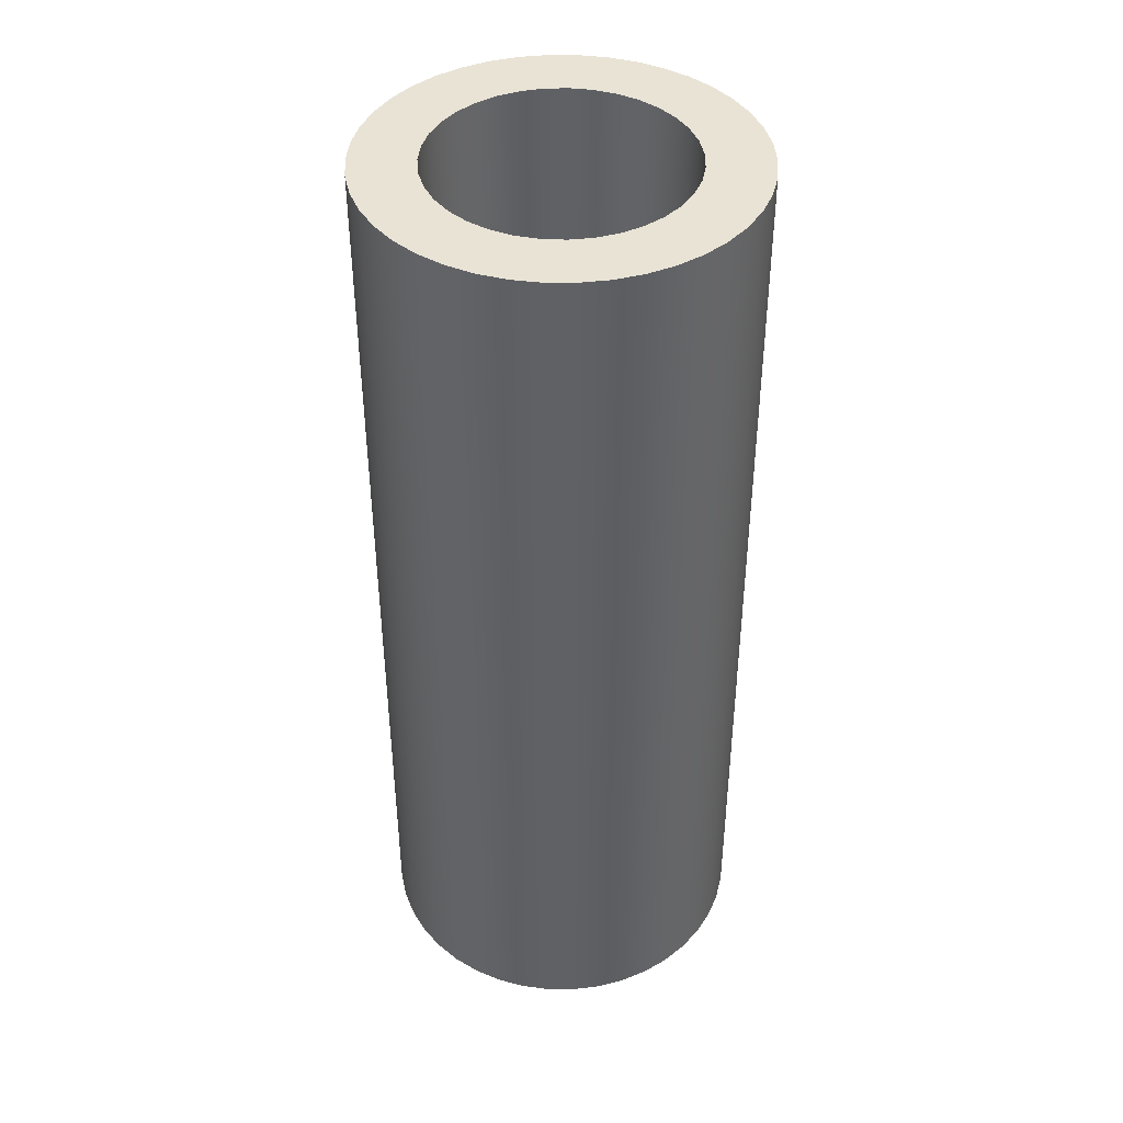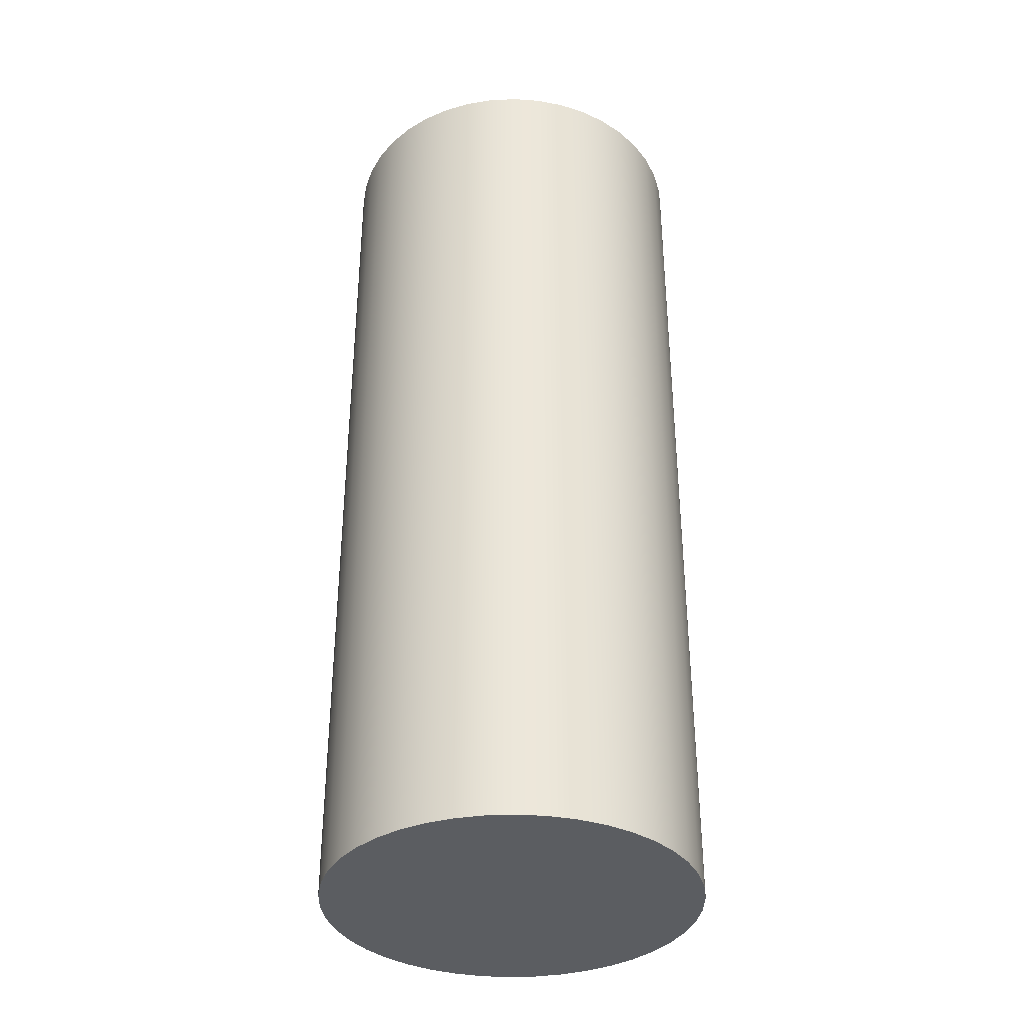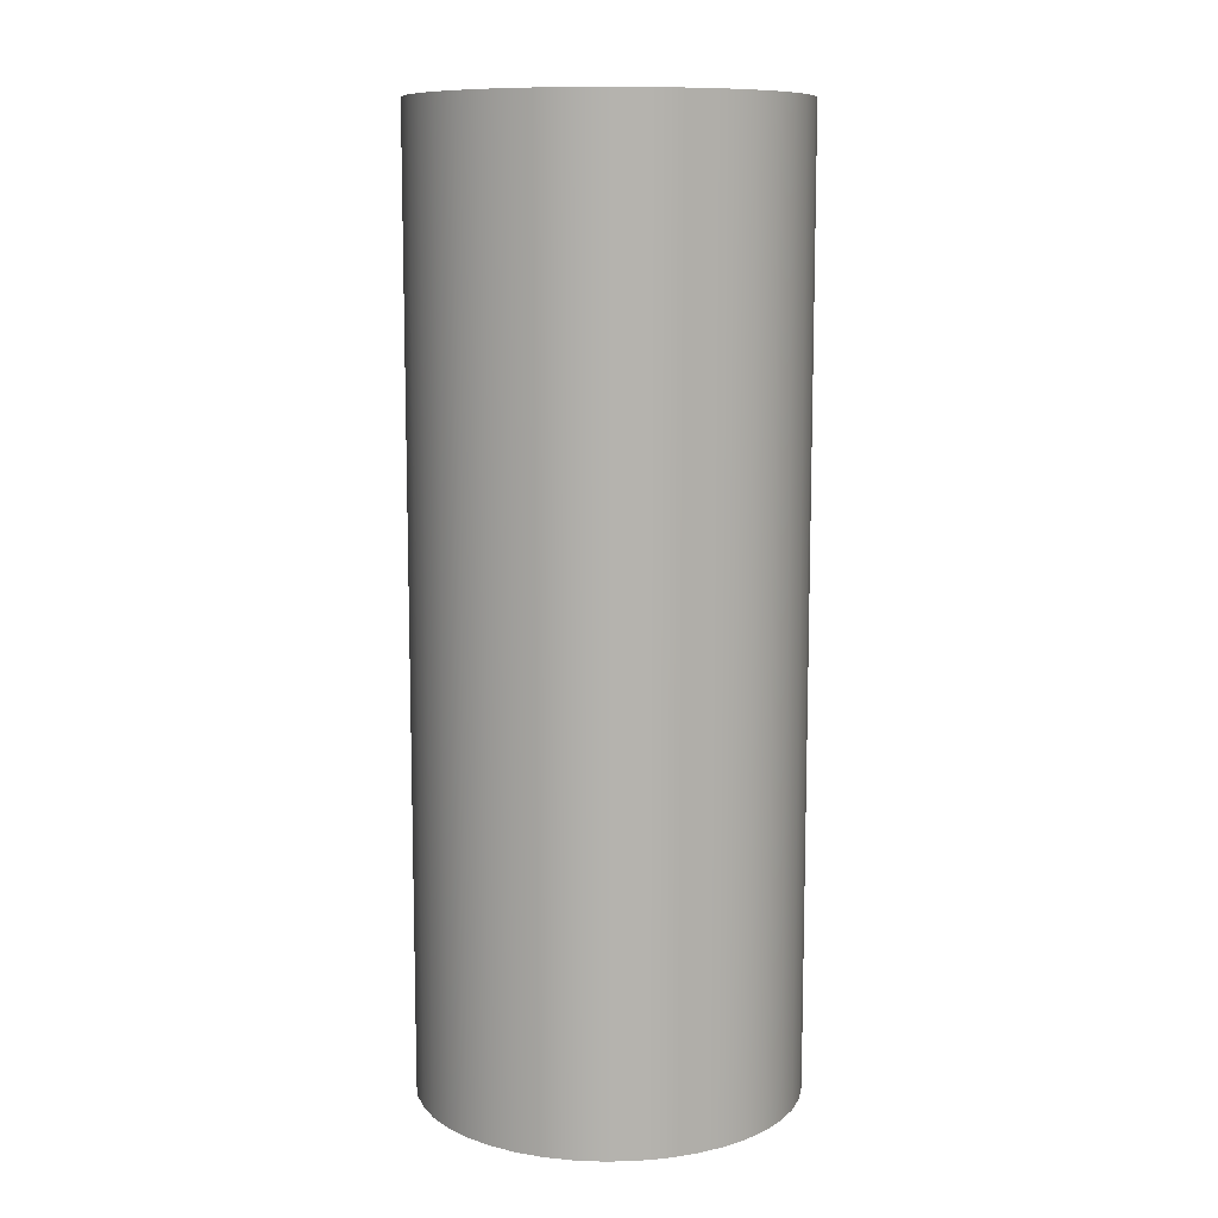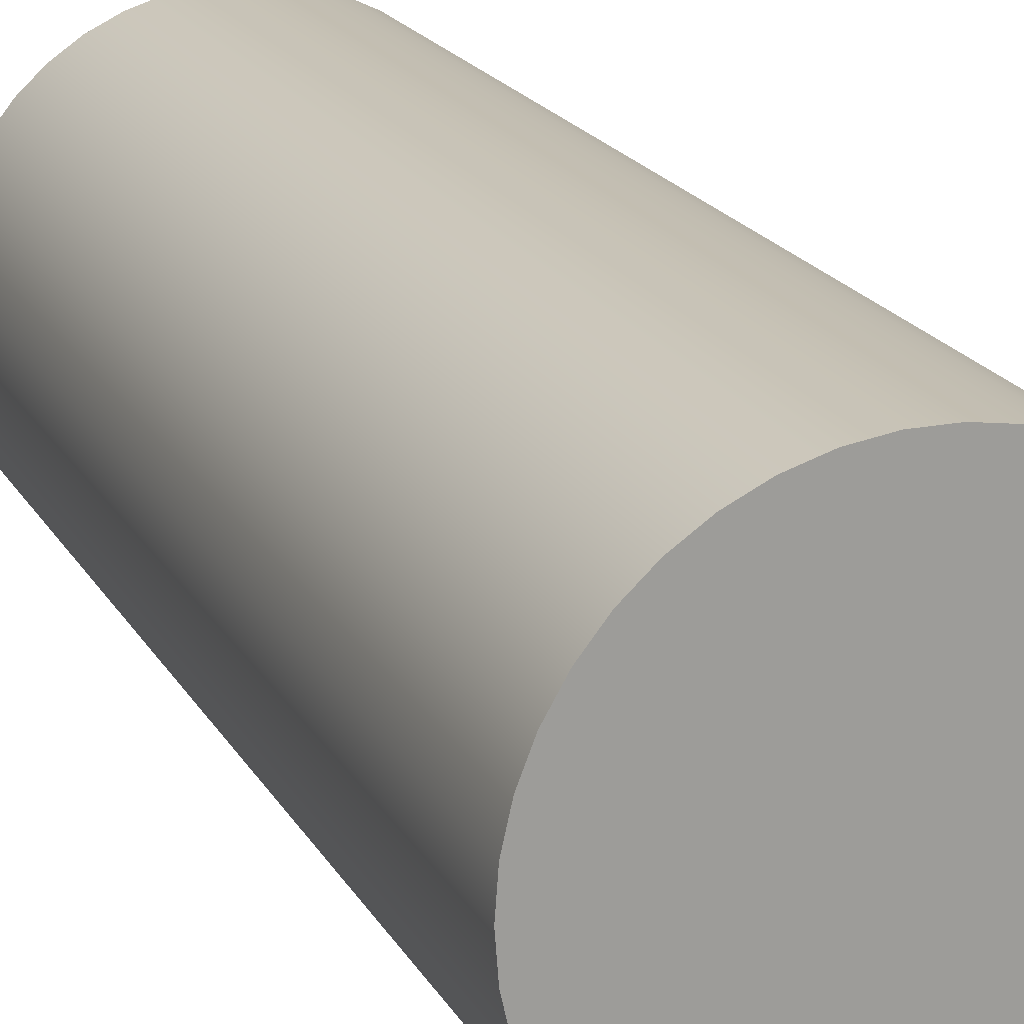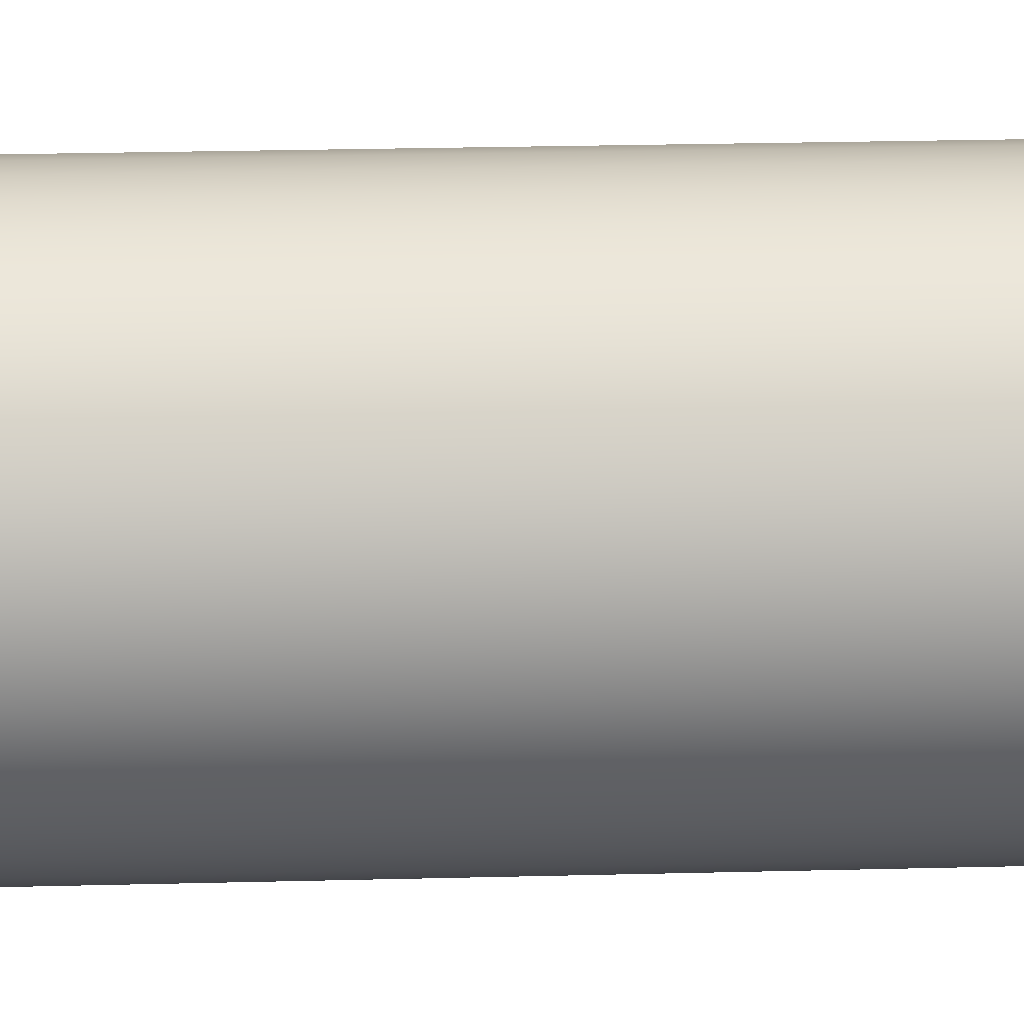
<metadata>
{"format":"obj","ext":"obj","renderer":"f3d","projection":"perspective","resolution":1024,"background":"white","views":[{"elev":42.1,"azim":103.2,"up":"+Z"},{"elev":-36.0,"azim":-125.4,"up":"+Z"},{"elev":10.2,"azim":13.9,"up":"+Z"},{"elev":19.0,"azim":159.0,"up":"+Y"},{"elev":28.8,"azim":-92.1,"up":"+Y"}]}
</metadata>
<code>
v -0.4 -4.899e-17 -2.8
v -0.3936 0.07142 -2.8
v -0.3745 0.1405 -2.8
v -0.3434 0.2052 -2.8
v -0.3012 0.2632 -2.8
v -0.2494 0.3127 -2.8
v -0.1895 0.3522 -2.8
v -0.1236 0.3804 -2.8
v -0.05369 0.3964 -2.8
v 0.01795 0.3996 -2.8
v 0.08901 0.39 -2.8
v 0.1572 0.3678 -2.8
v 0.2204 0.3338 -2.8
v 0.2764 0.2891 -2.8
v 0.3236 0.2351 -2.8
v 0.3604 0.1736 -2.8
v 0.3856 0.1064 -2.8
v 0.3984 0.03586 -2.8
v 0.3984 -0.03586 -2.8
v 0.3856 -0.1064 -2.8
v 0.3604 -0.1736 -2.8
v 0.3236 -0.2351 -2.8
v 0.2764 -0.2891 -2.8
v 0.2204 -0.3338 -2.8
v 0.1572 -0.3678 -2.8
v 0.08901 -0.39 -2.8
v 0.01795 -0.3996 -2.8
v -0.05369 -0.3964 -2.8
v -0.1236 -0.3804 -2.8
v -0.1895 -0.3522 -2.8
v -0.2494 -0.3127 -2.8
v -0.3012 -0.2632 -2.8
v -0.3434 -0.2052 -2.8
v -0.3745 -0.1405 -2.8
v -0.3936 -0.07142 -2.8
v -0.4 -4.899e-17 0
v -0.3936 -0.07142 0
v -0.3745 -0.1405 0
v -0.3434 -0.2052 0
v -0.3012 -0.2632 0
v -0.2494 -0.3127 0
v -0.1895 -0.3522 0
v -0.1236 -0.3804 0
v -0.05369 -0.3964 0
v 0.01795 -0.3996 0
v 0.08901 -0.39 0
v 0.1572 -0.3678 0
v 0.2204 -0.3338 0
v 0.2764 -0.2891 0
v 0.3236 -0.2351 0
v 0.3604 -0.1736 0
v 0.3856 -0.1064 0
v 0.3984 -0.03586 0
v 0.3984 0.03586 0
v 0.3856 0.1064 0
v 0.3604 0.1736 0
v 0.3236 0.2351 0
v 0.2764 0.2891 0
v 0.2204 0.3338 0
v 0.1572 0.3678 0
v 0.08901 0.39 0
v 0.01795 0.3996 0
v -0.05369 0.3964 0
v -0.1236 0.3804 0
v -0.1895 0.3522 0
v -0.2494 0.3127 0
v -0.3012 0.2632 0
v -0.3434 0.2052 0
v -0.3745 0.1405 0
v -0.3936 0.07142 0
v -0.4 -4.899e-17 -2.8
v -0.4 -4.899e-17 0
v -0.4 -4.899e-17 -2.8
v -0.3936 -0.07142 -2.8
v -0.3745 -0.1405 -2.8
v -0.3434 -0.2052 -2.8
v -0.3012 -0.2632 -2.8
v -0.2494 -0.3127 -2.8
v -0.1895 -0.3522 -2.8
v -0.1236 -0.3804 -2.8
v -0.05369 -0.3964 -2.8
v 0.01795 -0.3996 -2.8
v 0.08901 -0.39 -2.8
v 0.1572 -0.3678 -2.8
v 0.2204 -0.3338 -2.8
v 0.2764 -0.2891 -2.8
v 0.3236 -0.2351 -2.8
v 0.3604 -0.1736 -2.8
v 0.3856 -0.1064 -2.8
v 0.3984 -0.03586 -2.8
v 0.3984 0.03586 -2.8
v 0.3856 0.1064 -2.8
v 0.3604 0.1736 -2.8
v 0.3236 0.2351 -2.8
v 0.2764 0.2891 -2.8
v 0.2204 0.3338 -2.8
v 0.1572 0.3678 -2.8
v 0.08901 0.39 -2.8
v 0.01795 0.3996 -2.8
v -0.05369 0.3964 -2.8
v -0.1236 0.3804 -2.8
v -0.1895 0.3522 -2.8
v -0.2494 0.3127 -2.8
v -0.3012 0.2632 -2.8
v -0.3434 0.2052 -2.8
v -0.3745 0.1405 -2.8
v -0.3936 0.07142 -2.8
v -0.6 -7.348e-17 -3
v -0.5933 -0.08943 -3
v -0.5733 -0.1769 -3
v -0.5406 -0.2603 -3
v -0.4957 -0.338 -3
v -0.4398 -0.4081 -3
v -0.3741 -0.4691 -3
v -0.3 -0.5196 -3
v -0.2192 -0.5585 -3
v -0.1335 -0.585 -3
v -0.04484 -0.5983 -3
v 0.04484 -0.5983 -3
v 0.1335 -0.585 -3
v 0.2192 -0.5585 -3
v 0.3 -0.5196 -3
v 0.3741 -0.4691 -3
v 0.4398 -0.4081 -3
v 0.4957 -0.338 -3
v 0.5406 -0.2603 -3
v 0.5733 -0.1769 -3
v 0.5933 -0.08943 -3
v 0.6 0 -3
v 0.5933 0.08943 -3
v 0.5733 0.1769 -3
v 0.5406 0.2603 -3
v 0.4957 0.338 -3
v 0.4398 0.4081 -3
v 0.3741 0.4691 -3
v 0.3 0.5196 -3
v 0.2192 0.5585 -3
v 0.1335 0.585 -3
v 0.04484 0.5983 -3
v -0.04484 0.5983 -3
v -0.1335 0.585 -3
v -0.2192 0.5585 -3
v -0.3 0.5196 -3
v -0.3741 0.4691 -3
v -0.4398 0.4081 -3
v -0.4957 0.338 -3
v -0.5406 0.2603 -3
v -0.5733 0.1769 -3
v -0.5933 0.08943 -3
v -0.6 -7.348e-17 0
v -0.5933 0.08943 0
v -0.5733 0.1769 0
v -0.5406 0.2603 0
v -0.4957 0.338 0
v -0.4398 0.4081 0
v -0.3741 0.4691 0
v -0.3 0.5196 0
v -0.2192 0.5585 0
v -0.1335 0.585 0
v -0.04484 0.5983 0
v 0.04484 0.5983 0
v 0.1335 0.585 0
v 0.2192 0.5585 0
v 0.3 0.5196 0
v 0.3741 0.4691 0
v 0.4398 0.4081 0
v 0.4957 0.338 0
v 0.5406 0.2603 0
v 0.5733 0.1769 0
v 0.5933 0.08943 0
v 0.6 0 0
v 0.5933 -0.08943 0
v 0.5733 -0.1769 0
v 0.5406 -0.2603 0
v 0.4957 -0.338 0
v 0.4398 -0.4081 0
v 0.3741 -0.4691 0
v 0.3 -0.5196 0
v 0.2192 -0.5585 0
v 0.1335 -0.585 0
v 0.04484 -0.5983 0
v -0.04484 -0.5983 0
v -0.1335 -0.585 0
v -0.2192 -0.5585 0
v -0.3 -0.5196 0
v -0.3741 -0.4691 0
v -0.4398 -0.4081 0
v -0.4957 -0.338 0
v -0.5406 -0.2603 0
v -0.5733 -0.1769 0
v -0.5933 -0.08943 0
v -0.6 -7.348e-17 0
v -0.6 -7.348e-17 -3
v -0.4 -4.899e-17 0
v -0.3936 0.07142 0
v -0.3745 0.1405 0
v -0.3434 0.2052 0
v -0.3012 0.2632 0
v -0.2494 0.3127 0
v -0.1895 0.3522 0
v -0.1236 0.3804 0
v -0.05369 0.3964 0
v 0.01795 0.3996 0
v 0.08901 0.39 0
v 0.1572 0.3678 0
v 0.2204 0.3338 0
v 0.2764 0.2891 0
v 0.3236 0.2351 0
v 0.3604 0.1736 0
v 0.3856 0.1064 0
v 0.3984 0.03586 0
v 0.3984 -0.03586 0
v 0.3856 -0.1064 0
v 0.3604 -0.1736 0
v 0.3236 -0.2351 0
v 0.2764 -0.2891 0
v 0.2204 -0.3338 0
v 0.1572 -0.3678 0
v 0.08901 -0.39 0
v 0.01795 -0.3996 0
v -0.05369 -0.3964 0
v -0.1236 -0.3804 0
v -0.1895 -0.3522 0
v -0.2494 -0.3127 0
v -0.3012 -0.2632 0
v -0.3434 -0.2052 0
v -0.3745 -0.1405 0
v -0.3936 -0.07142 0
v -0.6 -7.348e-17 0
v -0.5933 -0.08943 0
v -0.5733 -0.1769 0
v -0.5406 -0.2603 0
v -0.4957 -0.338 0
v -0.4398 -0.4081 0
v -0.3741 -0.4691 0
v -0.3 -0.5196 0
v -0.2192 -0.5585 0
v -0.1335 -0.585 0
v -0.04484 -0.5983 0
v 0.04484 -0.5983 0
v 0.1335 -0.585 0
v 0.2192 -0.5585 0
v 0.3 -0.5196 0
v 0.3741 -0.4691 0
v 0.4398 -0.4081 0
v 0.4957 -0.338 0
v 0.5406 -0.2603 0
v 0.5733 -0.1769 0
v 0.5933 -0.08943 0
v 0.6 0 0
v 0.5933 0.08943 0
v 0.5733 0.1769 0
v 0.5406 0.2603 0
v 0.4957 0.338 0
v 0.4398 0.4081 0
v 0.3741 0.4691 0
v 0.3 0.5196 0
v 0.2192 0.5585 0
v 0.1335 0.585 0
v 0.04484 0.5983 0
v -0.04484 0.5983 0
v -0.1335 0.585 0
v -0.2192 0.5585 0
v -0.3 0.5196 0
v -0.3741 0.4691 0
v -0.4398 0.4081 0
v -0.4957 0.338 0
v -0.5406 0.2603 0
v -0.5733 0.1769 0
v -0.5933 0.08943 0
v -0.6 -7.348e-17 -3
v -0.5933 0.08943 -3
v -0.5733 0.1769 -3
v -0.5406 0.2603 -3
v -0.4957 0.338 -3
v -0.4398 0.4081 -3
v -0.3741 0.4691 -3
v -0.3 0.5196 -3
v -0.2192 0.5585 -3
v -0.1335 0.585 -3
v -0.04484 0.5983 -3
v 0.04484 0.5983 -3
v 0.1335 0.585 -3
v 0.2192 0.5585 -3
v 0.3 0.5196 -3
v 0.3741 0.4691 -3
v 0.4398 0.4081 -3
v 0.4957 0.338 -3
v 0.5406 0.2603 -3
v 0.5733 0.1769 -3
v 0.5933 0.08943 -3
v 0.6 0 -3
v 0.5933 -0.08943 -3
v 0.5733 -0.1769 -3
v 0.5406 -0.2603 -3
v 0.4957 -0.338 -3
v 0.4398 -0.4081 -3
v 0.3741 -0.4691 -3
v 0.3 -0.5196 -3
v 0.2192 -0.5585 -3
v 0.1335 -0.585 -3
v 0.04484 -0.5983 -3
v -0.04484 -0.5983 -3
v -0.1335 -0.585 -3
v -0.2192 -0.5585 -3
v -0.3 -0.5196 -3
v -0.3741 -0.4691 -3
v -0.4398 -0.4081 -3
v -0.4957 -0.338 -3
v -0.5406 -0.2603 -3
v -0.5733 -0.1769 -3
v -0.5933 -0.08943 -3
g 4a583a4c-e2d5-11ea-98cc-54bf646e7e1f
f 2 70 1
f 1 70 72
f 71 36 35
f 35 36 37
f 35 37 34
f 34 37 38
f 34 38 33
f 33 38 39
f 33 39 32
f 32 39 40
f 32 40 31
f 31 40 41
f 31 41 30
f 30 41 42
f 30 42 29
f 29 42 43
f 29 43 28
f 28 43 44
f 28 44 27
f 27 44 45
f 27 45 26
f 26 45 46
f 26 46 25
f 25 46 47
f 25 47 24
f 24 47 48
f 24 48 23
f 23 48 49
f 23 49 22
f 22 49 50
f 22 50 21
f 21 50 51
f 21 51 20
f 20 51 52
f 20 52 19
f 19 52 53
f 19 53 18
f 18 53 54
f 18 54 17
f 17 54 55
f 17 55 16
f 16 55 56
f 16 56 15
f 15 56 57
f 15 57 14
f 14 57 58
f 14 58 13
f 13 58 59
f 13 59 12
f 12 59 60
f 12 60 11
f 11 60 61
f 11 61 10
f 10 61 62
f 10 62 9
f 9 62 63
f 9 63 8
f 8 63 64
f 8 64 7
f 7 64 65
f 7 65 6
f 6 65 66
f 6 66 5
f 5 66 67
f 5 67 4
f 4 67 68
f 4 68 3
f 3 68 69
f 3 69 2
f 2 69 70
g 4a69abca-e2d5-11ea-af3b-54bf646e7e1f
f 74 90 73
f 73 90 91
f 73 91 107
f 107 91 92
f 107 92 106
f 106 92 93
f 106 93 105
f 105 93 94
f 105 94 104
f 104 94 95
f 104 95 103
f 103 95 96
f 103 96 102
f 102 96 97
f 102 97 101
f 101 97 98
f 101 98 100
f 100 98 99
f 90 74 89
f 89 74 75
f 89 75 88
f 88 75 76
f 88 76 87
f 87 76 77
f 87 77 86
f 86 77 78
f 86 78 85
f 85 78 79
f 85 79 84
f 84 79 80
f 84 80 83
f 83 80 81
f 83 81 82
g 4a00178c-e2d5-11ea-8d48-54bf646e7e1f
f 109 191 108
f 108 191 192
f 193 150 149
f 149 150 151
f 149 151 148
f 148 151 152
f 148 152 147
f 147 152 153
f 147 153 146
f 146 153 154
f 146 154 145
f 145 154 155
f 145 155 144
f 144 155 156
f 144 156 143
f 143 156 157
f 143 157 142
f 142 157 158
f 142 158 141
f 141 158 159
f 141 159 140
f 140 159 160
f 140 160 139
f 139 160 161
f 139 161 138
f 138 161 162
f 138 162 137
f 137 162 163
f 137 163 136
f 136 163 164
f 136 164 135
f 135 164 165
f 135 165 134
f 134 165 166
f 134 166 133
f 133 166 167
f 133 167 132
f 132 167 168
f 132 168 131
f 131 168 169
f 131 169 130
f 130 169 170
f 130 170 129
f 129 170 171
f 129 171 128
f 128 171 172
f 128 172 127
f 127 172 173
f 127 173 126
f 126 173 174
f 126 174 125
f 125 174 175
f 125 175 124
f 124 175 176
f 124 176 123
f 123 176 177
f 123 177 122
f 122 177 178
f 122 178 121
f 121 178 179
f 121 179 120
f 120 179 180
f 120 180 119
f 119 180 181
f 119 181 118
f 118 181 182
f 118 182 117
f 117 182 183
f 117 183 116
f 116 183 184
f 116 184 115
f 115 184 185
f 115 185 114
f 114 185 186
f 114 186 113
f 113 186 187
f 113 187 112
f 112 187 188
f 112 188 111
f 111 188 189
f 111 189 110
f 110 189 190
f 110 190 109
f 109 190 191
g 4a043940-e2d5-11ea-a0c0-54bf646e7e1f
f 195 270 194
f 194 270 229
f 194 229 230
f 270 195 269
f 269 195 196
f 269 196 268
f 268 196 197
f 268 197 267
f 267 197 198
f 267 198 266
f 266 198 199
f 266 199 265
f 265 199 264
f 264 199 200
f 264 200 263
f 263 200 201
f 263 201 262
f 262 201 202
f 262 202 261
f 261 202 203
f 261 203 260
f 260 203 204
f 260 204 259
f 259 204 258
f 258 204 205
f 258 205 257
f 257 205 206
f 257 206 256
f 256 206 207
f 256 207 255
f 255 207 208
f 255 208 254
f 254 208 209
f 254 209 253
f 253 209 252
f 252 209 210
f 252 210 251
f 251 210 211
f 251 211 250
f 250 211 212
f 250 212 249
f 249 212 213
f 249 213 248
f 248 213 214
f 248 214 247
f 247 214 246
f 246 214 215
f 246 215 245
f 245 215 216
f 245 216 244
f 244 216 217
f 244 217 243
f 243 217 218
f 243 218 242
f 242 218 219
f 242 219 241
f 241 219 240
f 240 219 220
f 240 220 239
f 239 220 221
f 239 221 238
f 238 221 222
f 238 222 237
f 237 222 223
f 237 223 236
f 236 223 224
f 236 224 235
f 235 224 234
f 234 224 225
f 234 225 233
f 233 225 226
f 233 226 232
f 232 226 227
f 232 227 231
f 231 227 228
f 231 228 230
f 230 228 194
g 4a0881fa-e2d5-11ea-bf5d-54bf646e7e1f
f 272 291 271
f 271 291 292
f 271 292 312
f 312 292 293
f 312 293 311
f 311 293 294
f 311 294 310
f 310 294 295
f 310 295 309
f 309 295 296
f 309 296 308
f 308 296 297
f 308 297 307
f 307 297 298
f 307 298 306
f 306 298 299
f 306 299 305
f 305 299 300
f 305 300 304
f 304 300 301
f 304 301 303
f 303 301 302
f 291 272 290
f 290 272 273
f 290 273 289
f 289 273 274
f 289 274 288
f 288 274 275
f 288 275 287
f 287 275 276
f 287 276 286
f 286 276 277
f 286 277 285
f 285 277 278
f 285 278 284
f 284 278 279
f 284 279 283
f 283 279 280
f 283 280 282
f 282 280 281

</code>
